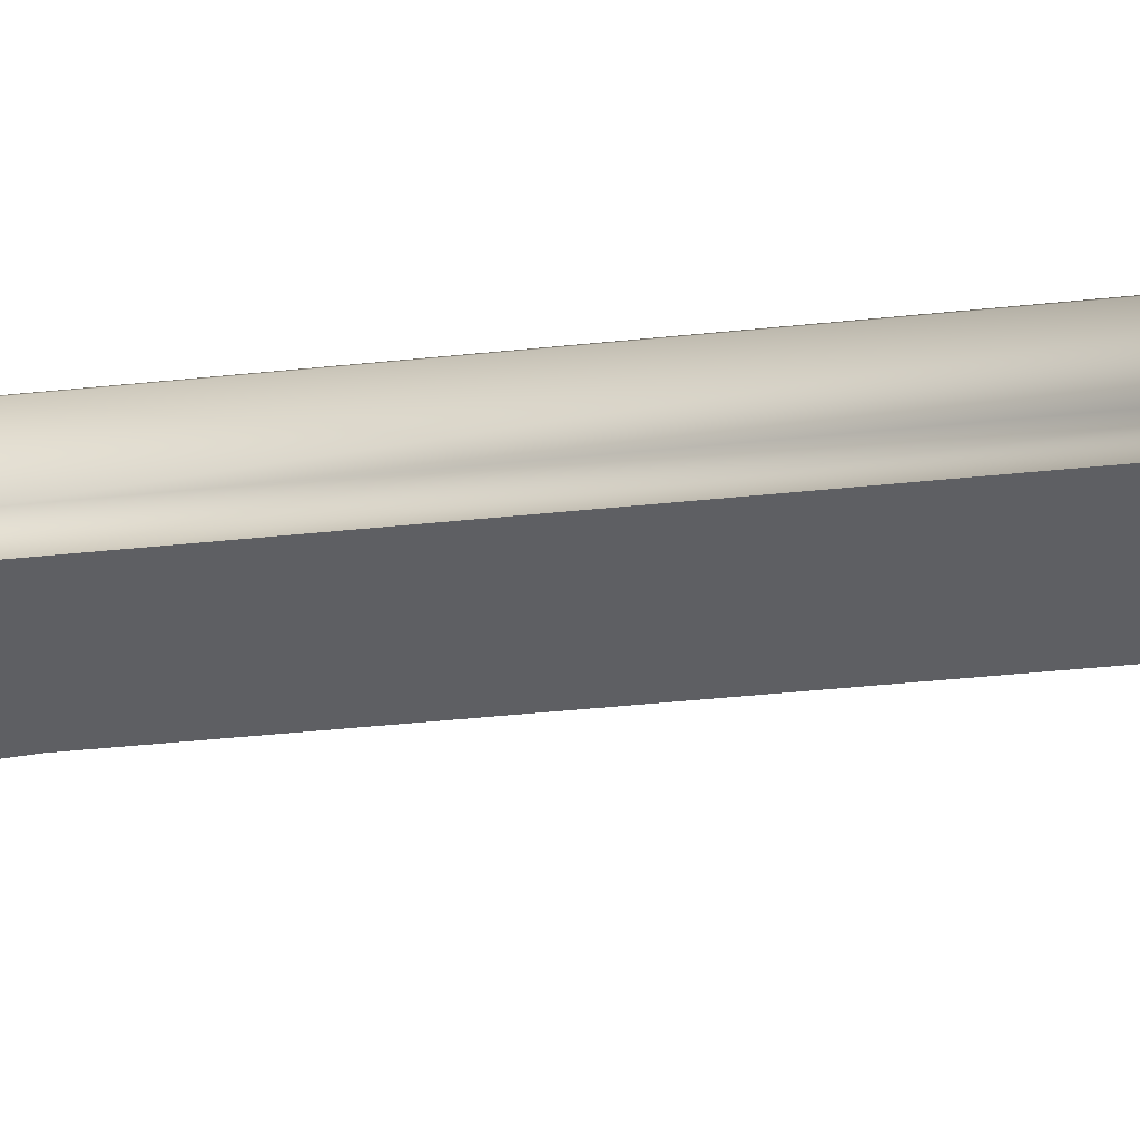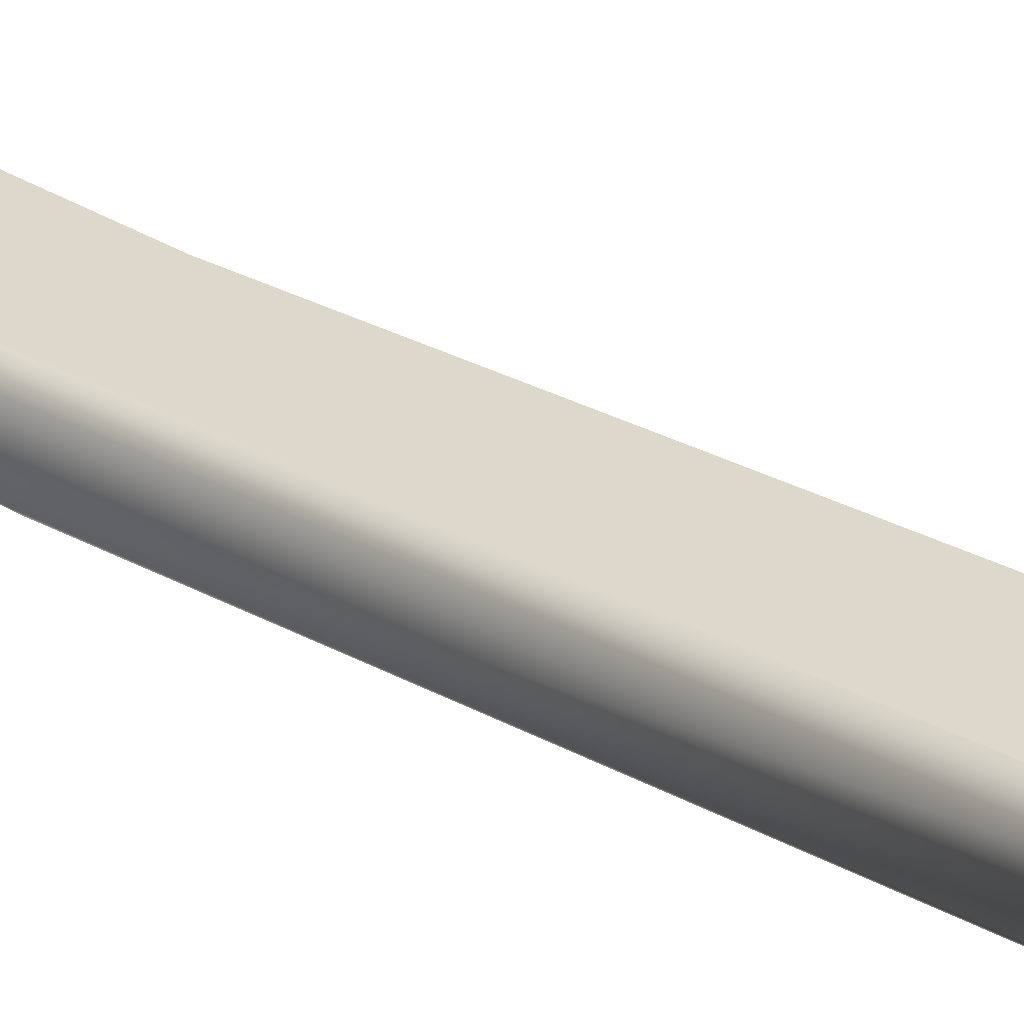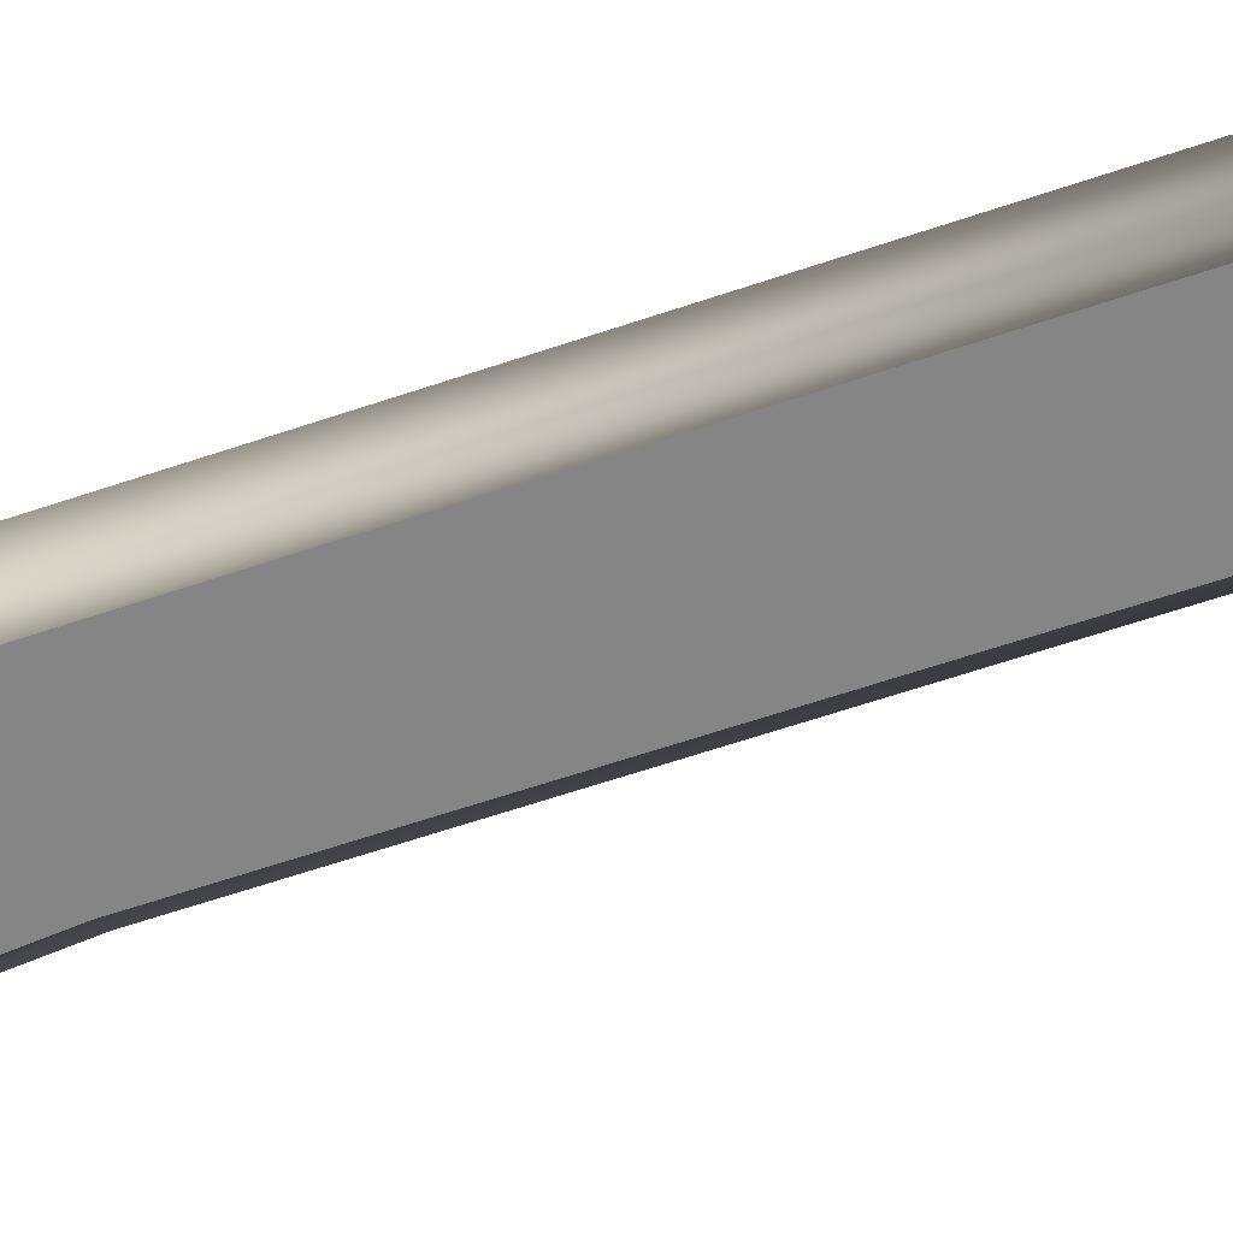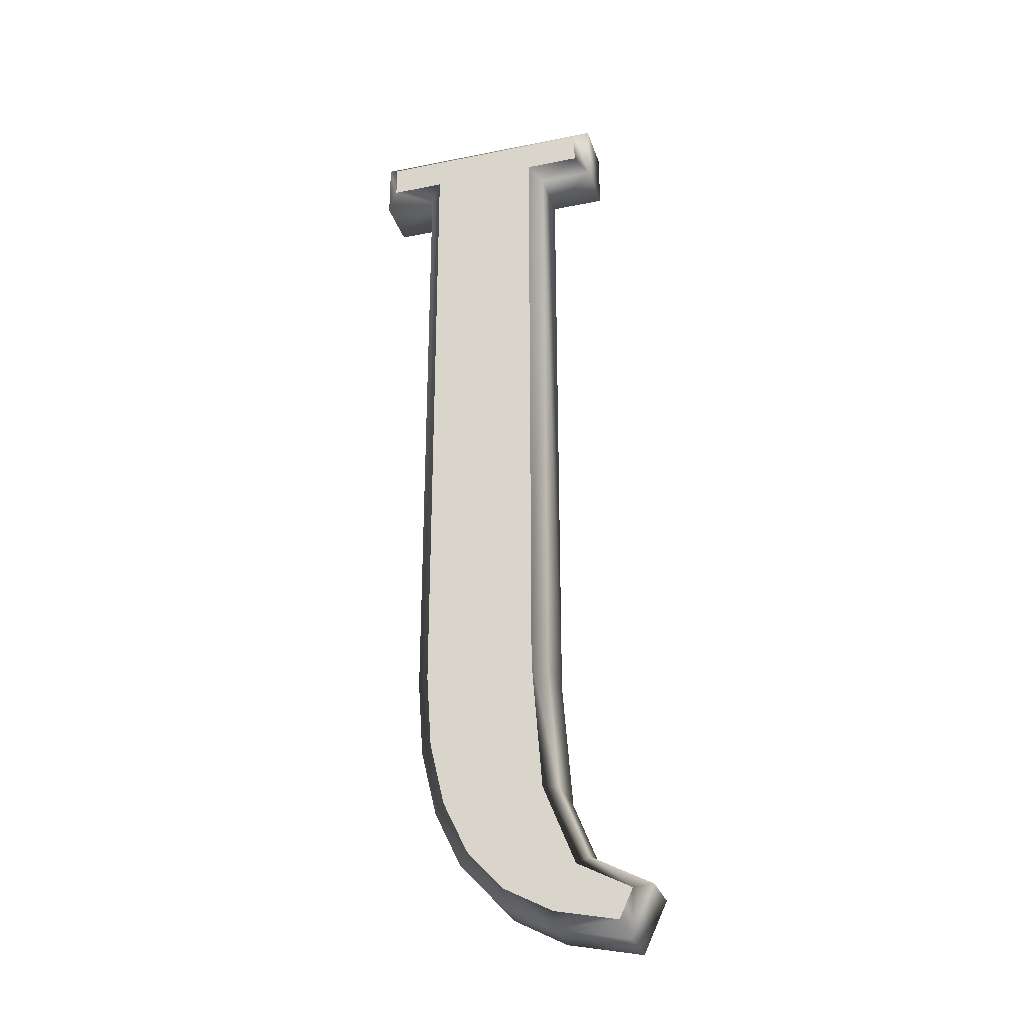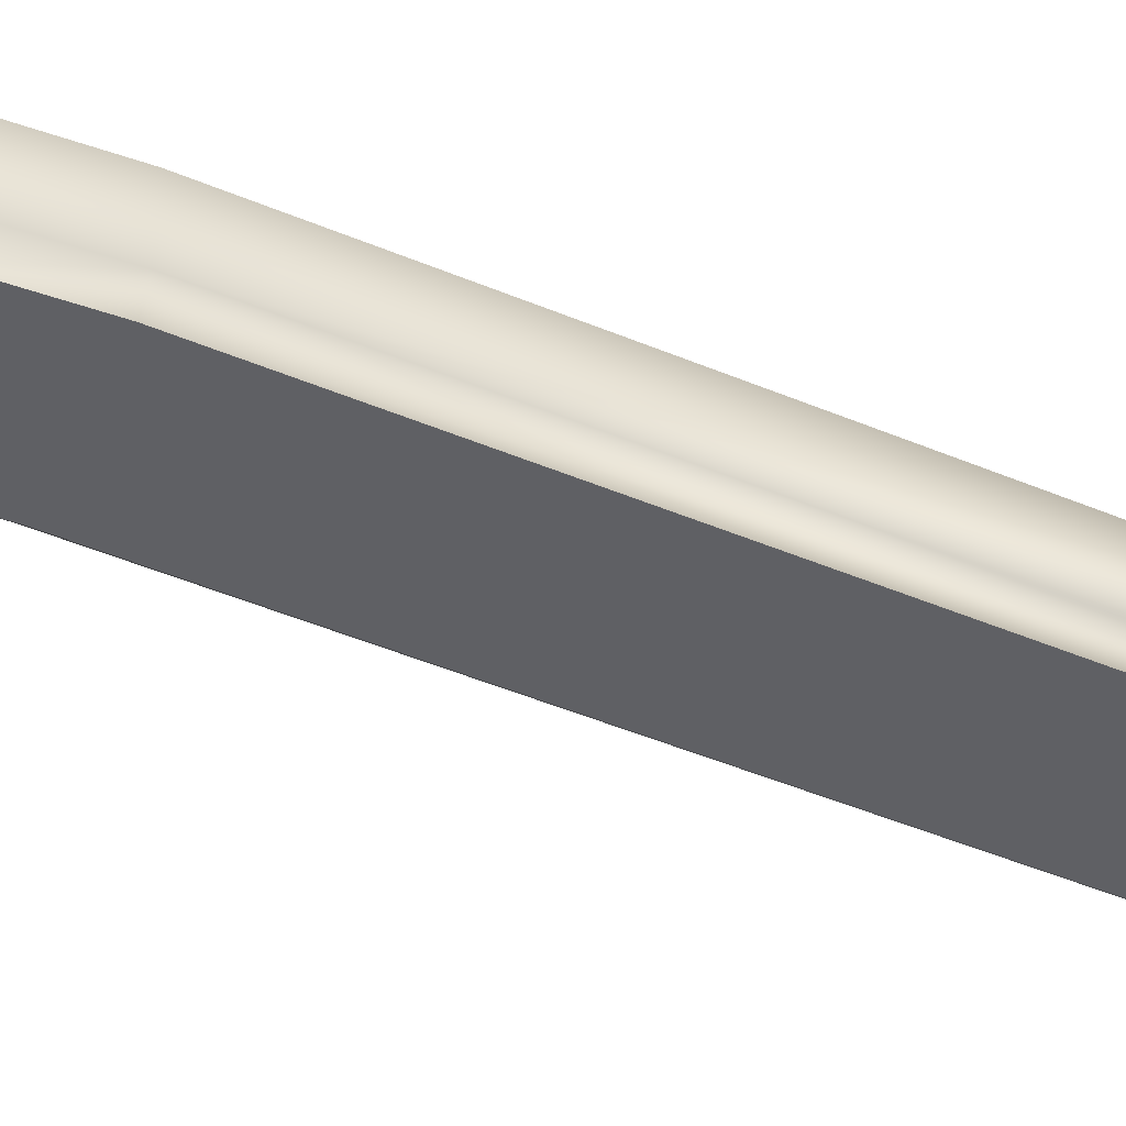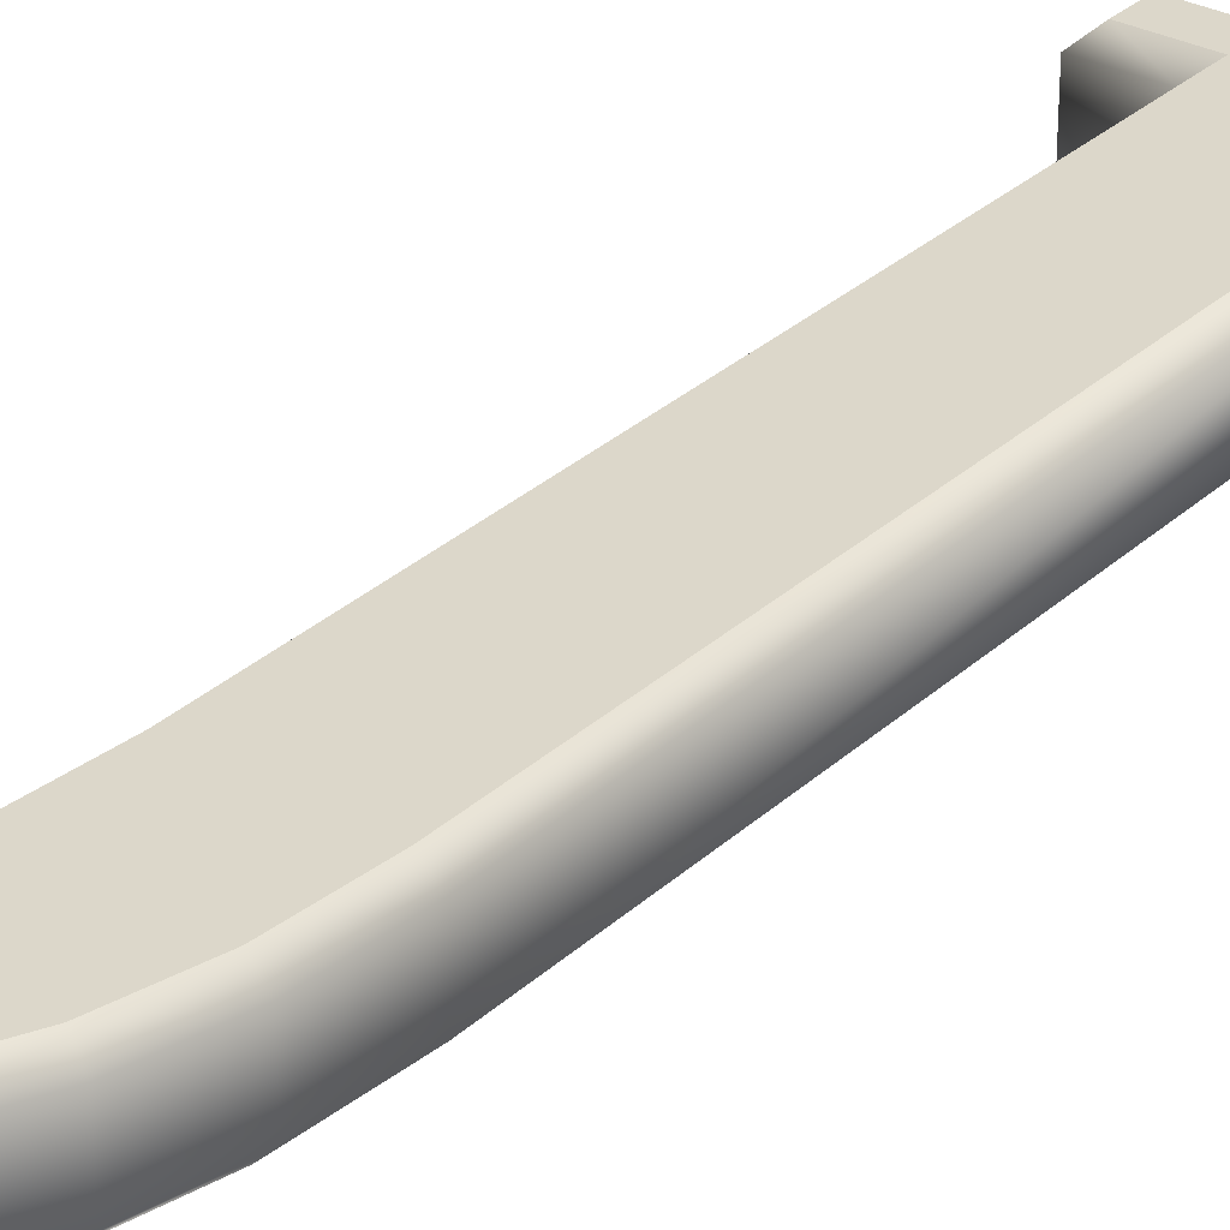
<metadata>
{"format":"obj","ext":"obj","renderer":"f3d","projection":"perspective","resolution":1024,"background":"white","views":[{"elev":-40.9,"azim":97.3,"up":"+Z"},{"elev":31.2,"azim":127.7,"up":"+Z"},{"elev":-61.9,"azim":109.1,"up":"+Z"},{"elev":-29.7,"azim":-163.6,"up":"+Y"},{"elev":-44.6,"azim":63.6,"up":"+Z"},{"elev":30.4,"azim":37.5,"up":"+Z"}]}
</metadata>
<code>
v -0.0415 -0.3178 0.02
v -0.06335 -0.3724 0.02
v -0.1085 -0.3961 0.02
v -0.09105 -0.4336 0.02
v -0.03528 -0.4218 0.02
v 0.004175 -0.4008 0.02
v 0.0331 -0.3691 0.02
v 0.05241 -0.3285 0.02
v 0.06386 -0.2801 0.02
v 0.06779 -0.2241 0.02
v 0.06779 0.2446 0.02
v 0.1085 0.2446 0.02
v 0.1085 0.2893 0.02
v -0.07553 0.2893 0.02
v -0.07553 0.2446 0.02
v -0.03405 0.2446 0.02
v -0.03405 -0.2219 0.02
v -0.0415 -0.3178 -0.02
v -0.06335 -0.3724 -0.02
v -0.1085 -0.3961 -0.02
v -0.09105 -0.4336 -0.02
v -0.03528 -0.4218 -0.02
v 0.004175 -0.4008 -0.02
v 0.0331 -0.3691 -0.02
v 0.05241 -0.3285 -0.02
v 0.06386 -0.2801 -0.02
v 0.06779 -0.2241 -0.02
v 0.06779 0.2446 -0.02
v 0.1085 0.2446 -0.02
v 0.1085 0.2893 -0.02
v -0.07553 0.2893 -0.02
v -0.07553 0.2446 -0.02
v -0.03405 0.2446 -0.02
v -0.03405 -0.2219 -0.02
v -0.03165 -0.3201 -0.03
v -0.05544 -0.3795 -0.03
v -0.09543 -0.4005 -0.03
v -0.08534 -0.4222 -0.03
v -0.03873 -0.4123 -0.03
v -0.002046 -0.3928 -0.03
v 0.02471 -0.3635 -0.03
v 0.04292 -0.3252 -0.03
v 0.05394 -0.2786 -0.03
v 0.05779 -0.2237 -0.03
v 0.05779 0.2546 -0.03
v 0.09852 0.2546 -0.03
v 0.09852 0.2793 -0.03
v -0.06553 0.2793 -0.03
v -0.06553 0.2546 -0.03
v -0.02405 0.2546 -0.03
v -0.02405 -0.2222 -0.03
v -0.03165 -0.3201 0.03
v -0.05544 -0.3795 0.03
v -0.09543 -0.4005 0.03
v -0.08534 -0.4222 0.03
v -0.03873 -0.4123 0.03
v -0.002046 -0.3928 0.03
v 0.02471 -0.3635 0.03
v 0.04292 -0.3252 0.03
v 0.05394 -0.2786 0.03
v 0.05779 -0.2237 0.03
v 0.05779 0.2546 0.03
v 0.09852 0.2546 0.03
v 0.09852 0.2793 0.03
v -0.06553 0.2793 0.03
v -0.06553 0.2546 0.03
v -0.02405 0.2546 0.03
v -0.02405 -0.2222 0.03
f 38 39 37
f 37 39 40
f 37 40 36
f 36 40 41
f 36 41 42
f 36 42 35
f 35 42 43
f 35 43 44
f 35 44 51
f 51 44 45
f 45 46 50
f 51 45 50
f 50 46 49
f 49 46 47
f 49 47 48
f 55 56 54
f 54 56 57
f 54 57 53
f 53 57 58
f 53 58 59
f 53 59 52
f 52 59 60
f 52 60 61
f 52 61 68
f 68 61 62
f 62 63 67
f 68 62 67
f 67 63 66
f 66 63 64
f 66 64 65
f 34 33 51
f 33 50 51
f 33 32 49
f 33 49 50
f 32 31 48
f 32 48 49
f 31 30 47
f 31 47 48
f 30 29 46
f 30 46 47
f 29 28 46
f 28 45 46
f 28 27 44
f 28 44 45
f 27 26 43
f 27 43 44
f 26 25 42
f 26 42 43
f 25 24 41
f 25 41 42
f 24 23 40
f 24 40 41
f 23 22 40
f 22 39 40
f 22 21 38
f 22 38 39
f 21 20 37
f 21 37 38
f 20 19 37
f 19 36 37
f 19 18 35
f 19 35 36
f 18 34 51
f 18 51 35
f 17 16 33
f 17 33 34
f 16 15 32
f 16 32 33
f 15 14 31
f 15 31 32
f 14 13 30
f 14 30 31
f 13 12 29
f 13 29 30
f 12 11 28
f 12 28 29
f 11 10 27
f 11 27 28
f 10 9 26
f 10 26 27
f 9 8 25
f 9 25 26
f 8 7 24
f 8 24 25
f 7 6 23
f 7 23 24
f 6 5 22
f 6 22 23
f 5 4 21
f 5 21 22
f 4 3 20
f 4 20 21
f 3 2 19
f 3 19 20
f 2 1 18
f 2 18 19
f 1 17 34
f 1 34 18
f 68 67 16
f 68 16 17
f 67 66 16
f 66 15 16
f 66 65 14
f 66 14 15
f 65 64 14
f 64 13 14
f 64 63 12
f 64 12 13
f 63 62 11
f 63 11 12
f 62 61 11
f 61 10 11
f 61 60 10
f 60 9 10
f 60 59 9
f 59 8 9
f 59 58 8
f 58 7 8
f 58 57 7
f 57 6 7
f 57 56 5
f 57 5 6
f 56 55 5
f 55 4 5
f 55 54 4
f 54 3 4
f 54 53 2
f 54 2 3
f 1 2 52
f 2 53 52
f 17 1 68
f 1 52 68

</code>
